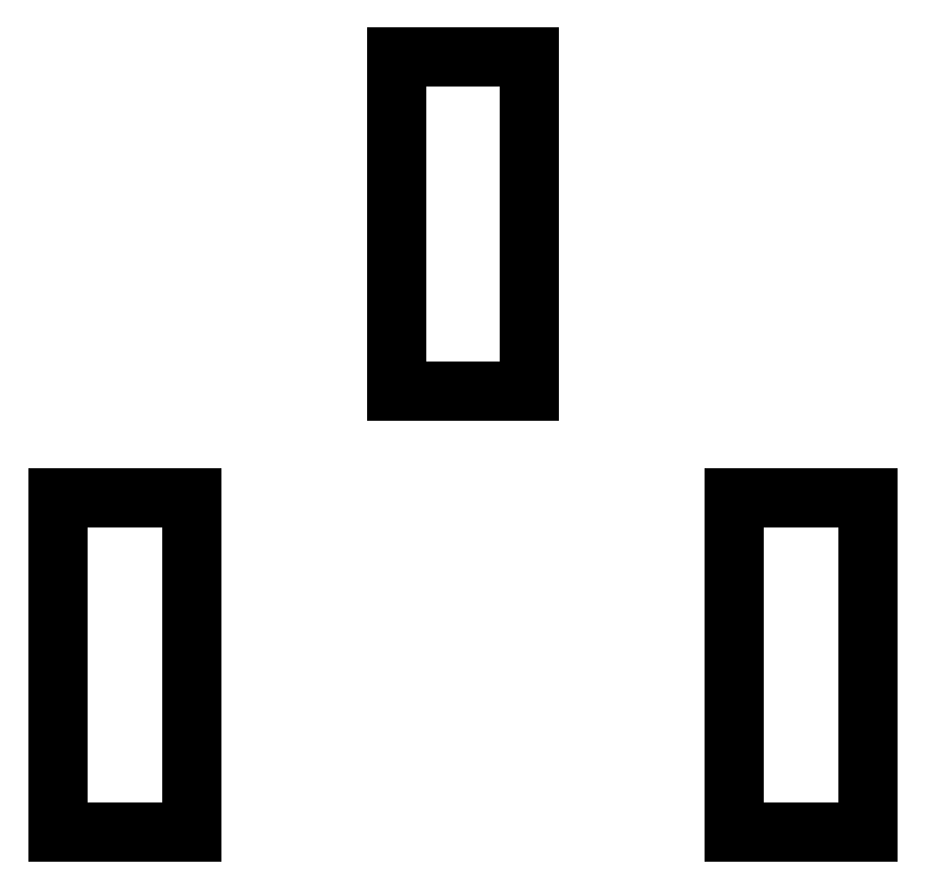
<metadata>
{"format":"dxf","ext":"dxf","renderer":"ezdxf+matplotlib","layout":"modelspace","background":"white","min_lineweight":24,"dpi":150}
</metadata>
<code>
0
SECTION
2
ENTITIES
0
LINE
8
BLACK
10
4.923
20
-3.338
11
4.883
21
-3.338
0
LINE
8
BLACK
10
4.883
20
-3.338
11
4.883
21
-3.239
0
LINE
8
BLACK
10
4.883
20
-3.239
11
4.923
21
-3.239
0
LINE
8
BLACK
10
4.923
20
-3.239
11
4.923
21
-3.338
0
LINE
8
BLACK
10
4.723
20
-3.338
11
4.683
21
-3.338
0
LINE
8
BLACK
10
4.683
20
-3.338
11
4.683
21
-3.239
0
LINE
8
BLACK
10
4.683
20
-3.239
11
4.723
21
-3.239
0
LINE
8
BLACK
10
4.723
20
-3.239
11
4.723
21
-3.338
0
LINE
8
BLACK
10
4.823
20
-3.207
11
4.783
21
-3.207
0
LINE
8
BLACK
10
4.783
20
-3.207
11
4.783
21
-3.109
0
LINE
8
BLACK
10
4.783
20
-3.109
11
4.823
21
-3.109
0
LINE
8
BLACK
10
4.823
20
-3.109
11
4.823
21
-3.207
0
ENDSEC
0
EOF

</code>
